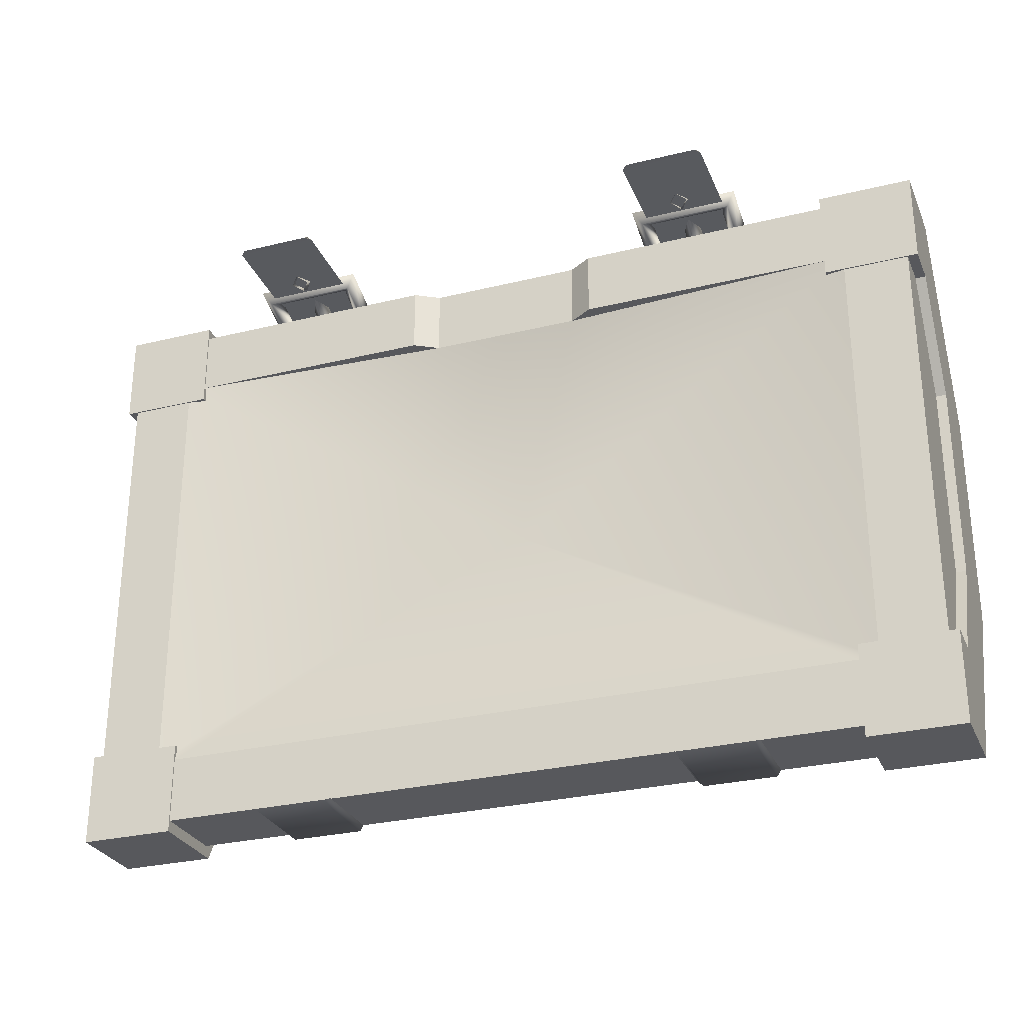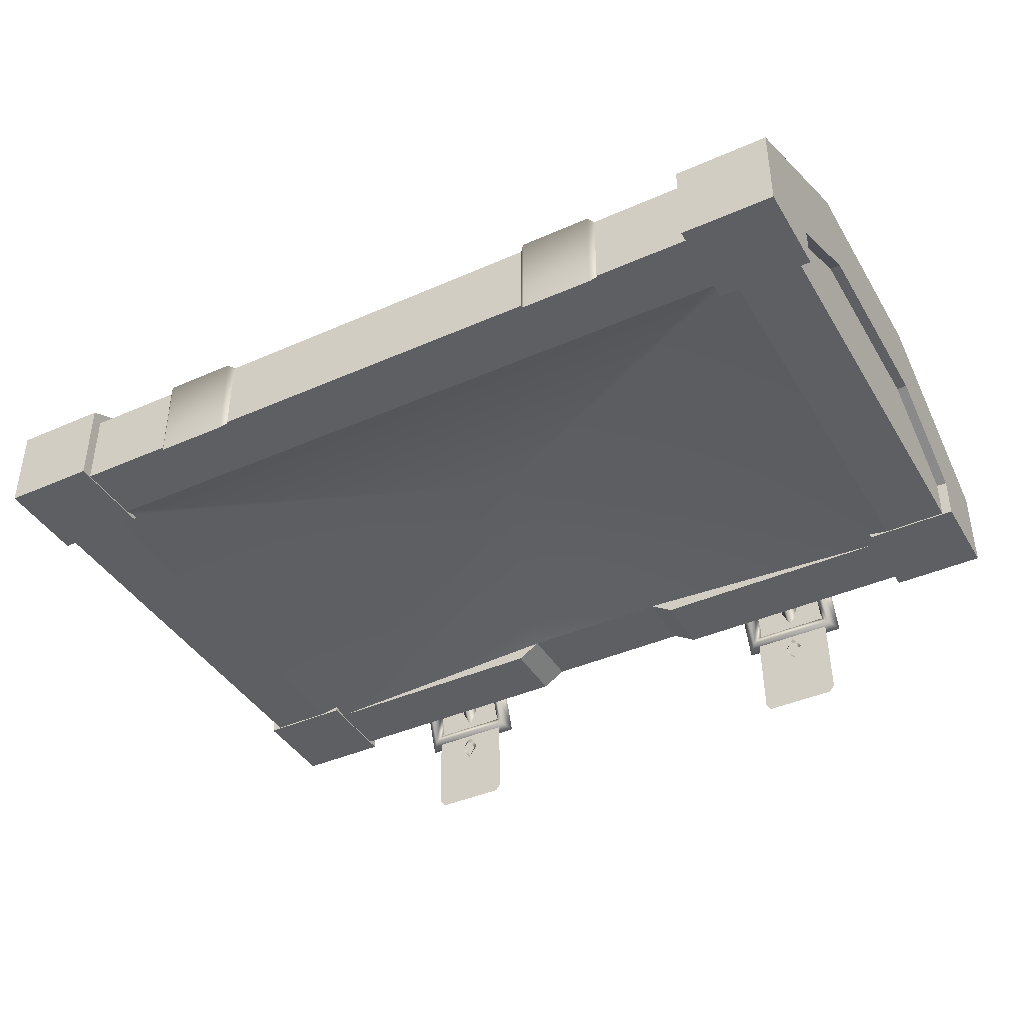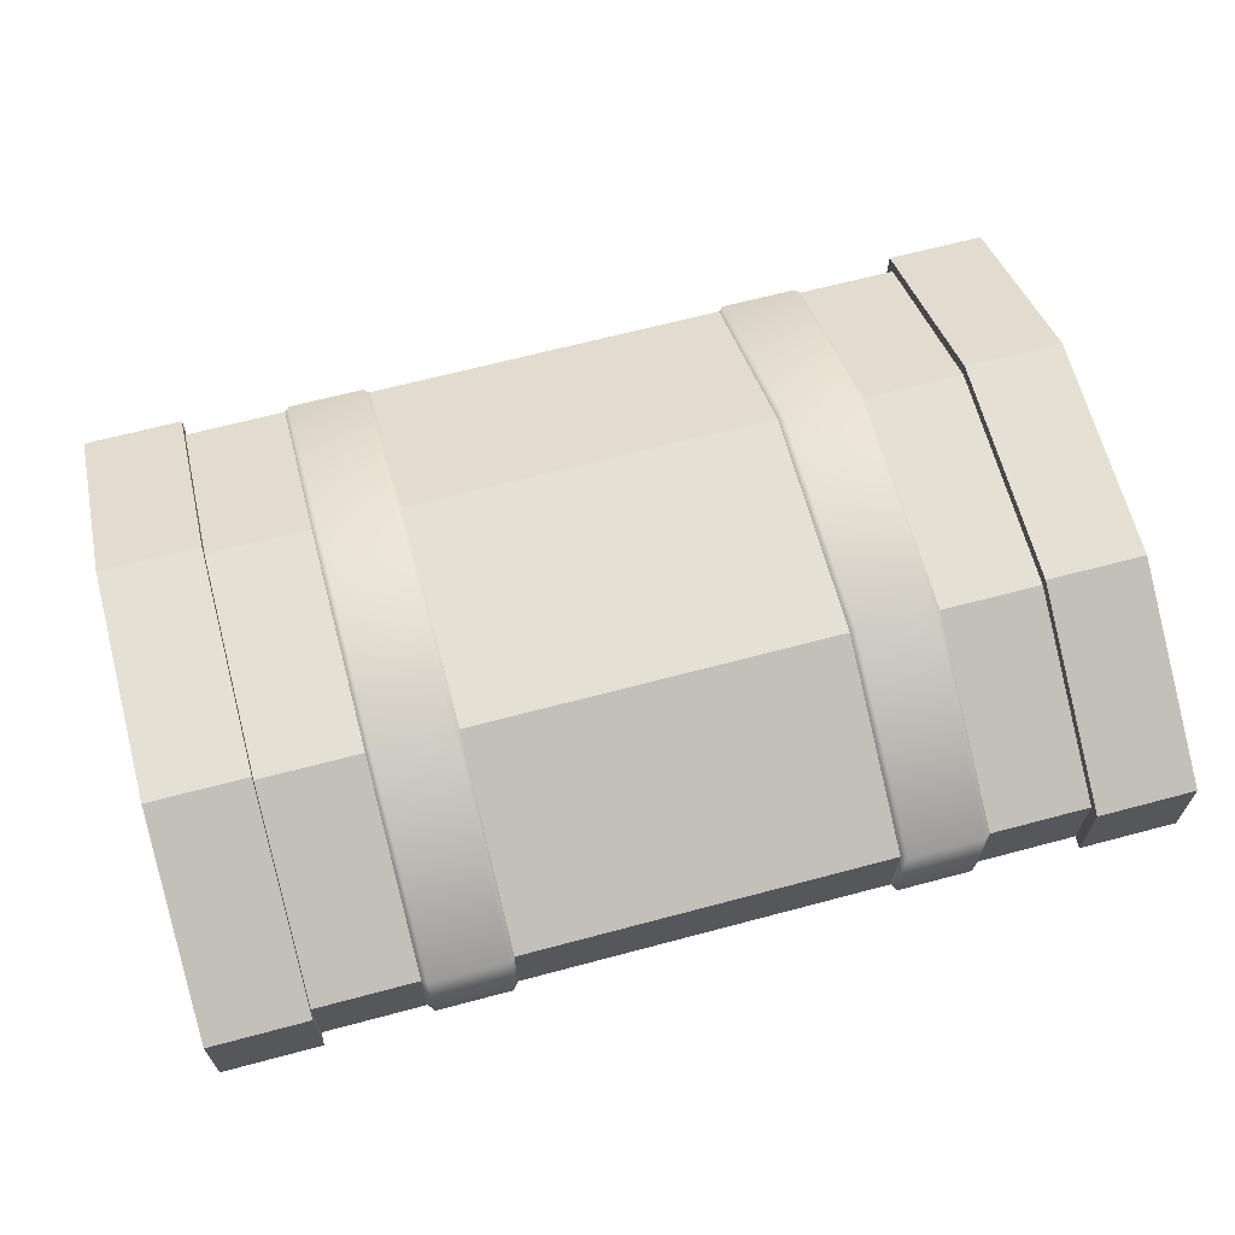
<metadata>
{"format":"obj","ext":"obj","renderer":"f3d","projection":"perspective","resolution":1024,"background":"white","views":[{"elev":-28.7,"azim":20.2,"up":"+Z"},{"elev":-40.8,"azim":-151.6,"up":"+Y"},{"elev":65.8,"azim":165.0,"up":"+Y"}]}
</metadata>
<code>
g g006v002_h
v -1.077 0 1.562
v -0.3047 0 1.562
v -0.2337 0.04369 1.562
v 1.077 0 1.562
v 0.2337 0.04369 1.562
v 0.3047 0 1.562
v -1.077 0.5731 0.5411
v -1.077 0.5731 1.221
v -1.364 0.5731 1.221
v -1.364 0.5731 0.5411
v -1.364 -0.003917 0.2465
v -1.364 -0.003917 -0.03496
v -1.364 0.2612 -0.03496
v -1.364 0.1237 0.2465
v -1.364 0.5731 0.5411
v -1.364 0.3031 0.5745
v -1.364 0.5731 1.221
v -1.364 0.3031 1.188
v -1.364 0.1237 1.516
v -1.364 0.2612 1.797
v -1.364 -0.003917 1.516
v -1.364 -0.003917 1.797
v -1.364 -0.003917 -0.03496
v -1.077 -0.003917 -0.03496
v -1.077 0.2612 -0.03496
v -1.364 0.2612 -0.03496
v -1.077 -0.003917 -0.03496
v -1.077 -0.003917 0.2465
v -1.077 0.1237 0.2465
v -1.077 0.2612 -0.03496
v -1.077 0.3031 0.5745
v -1.077 0.5731 0.5411
v -1.077 0.5731 1.221
v -1.077 0.3031 1.188
v -1.077 0.2612 1.797
v -1.077 0.1237 1.516
v -1.077 -0.003917 1.797
v -1.077 -0.003917 1.516
v -1.364 0.1237 0.2465
v -1.077 0.1237 0.2465
v -1.077 -0.003917 0.2465
v -1.364 -0.003917 0.2465
v -1.364 0.2612 -0.03496
v -1.077 0.2612 -0.03496
v -1.077 0.5731 0.5411
v -1.364 0.5731 0.5411
v -1.364 0.3031 0.5745
v -1.077 0.3031 0.5745
v -1.077 0.1237 0.2465
v -1.364 0.1237 0.2465
v -1.077 -0.003917 -0.03496
v -1.364 -0.003917 -0.03496
v -1.364 -0.003917 0.2465
v -1.077 -0.003917 0.2465
v 1.077 0.3031 0.5745
v 1.077 0.3031 1.188
v 1.364 0.3031 1.188
v 1.364 0.3031 0.5745
v 1.364 -0.003917 0.2465
v 1.364 0.2612 -0.03496
v 1.364 -0.003917 -0.03496
v 1.364 0.1237 0.2465
v 1.364 0.5731 0.5411
v 1.364 0.3031 0.5745
v 1.364 0.5731 1.221
v 1.364 0.3031 1.188
v 1.364 0.1237 1.516
v 1.364 0.2612 1.797
v 1.364 -0.003917 1.516
v 1.364 -0.003917 1.797
v 1.364 -0.003917 -0.03496
v 1.364 0.2612 -0.03496
v 1.077 0.2612 -0.03496
v 1.077 -0.003917 -0.03496
v 1.077 -0.003917 -0.03496
v 1.077 0.1237 0.2465
v 1.077 -0.003917 0.2465
v 1.077 0.2612 -0.03496
v 1.077 0.3031 0.5745
v 1.077 0.5731 0.5411
v 1.077 0.5731 1.221
v 1.077 0.3031 1.188
v 1.077 0.2612 1.797
v 1.077 0.1237 1.516
v 1.077 -0.003917 1.797
v 1.077 -0.003917 1.516
v 1.364 0.1237 0.2465
v 1.364 -0.003917 0.2465
v 1.077 -0.003917 0.2465
v 1.077 0.1237 0.2465
v 1.364 0.2612 -0.03496
v 1.364 0.5731 0.5411
v 1.077 0.5731 0.5411
v 1.077 0.2612 -0.03496
v 1.364 0.3031 0.5745
v 1.364 0.1237 0.2465
v 1.077 0.1237 0.2465
v 1.077 0.3031 0.5745
v 1.077 -0.003917 -0.03496
v 1.077 -0.003917 0.2465
v 1.364 -0.003917 0.2465
v 1.364 -0.003917 -0.03496
v -1.077 0.3031 0.5745
v -1.364 0.3031 0.5745
v -1.364 0.3031 1.188
v -1.077 0.3031 1.188
v -1.364 -0.003917 1.797
v -1.364 0.2612 1.797
v -1.077 0.2612 1.797
v -1.077 -0.003917 1.797
v -1.364 0.1237 1.516
v -1.364 -0.003917 1.516
v -1.077 -0.003917 1.516
v -1.077 0.1237 1.516
v -1.364 0.2612 1.797
v -1.364 0.5731 1.221
v -1.077 0.5731 1.221
v -1.077 0.2612 1.797
v -1.364 0.3031 1.188
v -1.364 0.1237 1.516
v -1.077 0.1237 1.516
v -1.077 0.3031 1.188
v -1.077 -0.003917 1.797
v -1.077 -0.003917 1.516
v -1.364 -0.003917 1.516
v -1.364 -0.003917 1.797
v 1.077 0.5731 0.5411
v 1.364 0.5731 0.5411
v 1.364 0.5731 1.221
v 1.077 0.5731 1.221
v 1.364 -0.003917 1.797
v 1.077 -0.003917 1.797
v 1.077 0.2612 1.797
v 1.364 0.2612 1.797
v 1.364 0.1237 1.516
v 1.077 0.1237 1.516
v 1.077 -0.003917 1.516
v 1.364 -0.003917 1.516
v 1.364 0.2612 1.797
v 1.077 0.2612 1.797
v 1.077 0.5731 1.221
v 1.364 0.5731 1.221
v 1.364 0.3031 1.188
v 1.077 0.3031 1.188
v 1.077 0.1237 1.516
v 1.364 0.1237 1.516
v 1.077 -0.003917 1.797
v 1.364 -0.003917 1.797
v 1.364 -0.003917 1.516
v 1.077 -0.003917 1.516
v -8.941e-08 0 -5.96e-08
v -1.077 0 -5.96e-08
v -1.077 0 0.2005
v -8.941e-08 0 0.2005
v 1.077 0 0.2005
v 1.077 0 -5.96e-08
v -0.3047 0 1.762
v -1.077 0 1.762
v -1.077 0.2407 1.762
v -0.2337 0.04369 1.762
v -8.941e-08 0.2407 1.762
v -8.941e-08 0.04369 1.762
v 0.2337 0.04369 1.762
v 1.077 0.2407 1.762
v 0.3047 0 1.762
v 1.077 0 1.762
v -8.941e-08 0.04369 1.762
v -0.2337 0.04369 1.562
v -0.2337 0.04369 1.762
v -8.941e-08 0.04369 1.562
v 0.2337 0.04369 1.562
v 0.2337 0.04369 1.762
v -0.3047 0 1.762
v -0.3047 0 1.562
v -1.077 0 1.562
v -1.077 0 1.762
v -0.2337 0.04369 1.762
v -0.2337 0.04369 1.562
v -0.3047 0 1.562
v -0.3047 0 1.762
v -0.2337 0.04369 1.562
v -8.941e-08 0.04369 1.562
v -8.941e-08 0.1968 0.8812
v -1.136 0 1.562
v -1.077 0 1.562
v -1.136 0 0.2005
v -1.077 0 0.2005
v -8.941e-08 0 0.2005
v -1.077 0.2407 -5.96e-08
v -8.941e-08 0.5346 0.5457
v -1.077 0.5346 0.5457
v -8.941e-08 0.2407 -5.96e-08
v 1.077 0.2407 -5.96e-08
v 1.077 0.5346 0.5457
v -1.077 0 -5.96e-08
v -8.941e-08 0.2407 -5.96e-08
v -1.077 0.2407 -5.96e-08
v -8.941e-08 0 -5.96e-08
v 1.077 0 -5.96e-08
v 1.077 0.2407 -5.96e-08
v -1.077 0.5346 1.217
v -8.941e-08 0.2407 1.762
v -1.077 0.2407 1.762
v -8.941e-08 0.5346 1.217
v 1.077 0.5346 1.217
v 1.077 0.2407 1.762
v -1.077 0.5346 0.5457
v -8.941e-08 0.5346 1.217
v -1.077 0.5346 1.217
v -8.941e-08 0.5346 0.5457
v 1.077 0.5346 1.217
v 1.077 0.5346 0.5457
v -1.333 0 0.2005
v -1.333 0.3078 0.2005
v -1.333 0.3078 1.562
v -1.333 0 1.562
v -1.136 0 0.2005
v -1.333 0 0.2005
v -1.333 0 1.562
v -1.136 0 1.562
v 0.3047 0 1.762
v 1.077 0 1.762
v 1.077 0 1.562
v 0.3047 0 1.562
v 0.2337 0.04369 1.762
v 0.3047 0 1.762
v 0.3047 0 1.562
v 0.2337 0.04369 1.562
v 0.2337 0.04369 1.562
v -8.941e-08 0.1968 0.8812
v -8.941e-08 0.04369 1.562
v 1.136 0 1.562
v 1.077 0 1.562
v 1.136 0 0.2005
v 1.077 0 0.2005
v -8.941e-08 0 0.2005
v 1.333 0 0.2005
v 1.333 0 1.562
v 1.333 0.3078 1.562
v 1.333 0.3078 0.2005
v 1.136 0 0.2005
v 1.136 0 1.562
v 1.333 0 1.562
v 1.333 0 0.2005
v 0.5305 0.2407 0
v 0.5471 0.547 0.5457
v 0.5305 0.5346 0.5457
v 0.5471 0.2512 -0.01396
v 0.7675 0.547 0.5457
v 0.7675 0.2512 -0.01396
v 0.7822 0.5346 0.5457
v 0.7822 0.2407 0
v 0.5305 0.2407 1.762
v 0.5305 0.5346 1.217
v 0.5471 0.547 1.217
v 0.5471 0.2482 1.772
v 0.5305 0.1159 1.803
v 0.7675 0.2482 1.772
v 0.7675 0.547 1.217
v 0.5471 0.1159 1.818
v 0.5305 -0.332 1.82
v 0.7822 0.2407 1.762
v 0.7822 0.5346 1.217
v 0.7675 0.1159 1.818
v 0.7822 0.1159 1.803
v 0.5471 -0.332 1.835
v 0.5471 -0.3524 1.82
v 0.7675 -0.332 1.835
v 0.7822 -0.332 1.82
v 0.7675 -0.3524 1.82
v 0.7675 0.547 0.5457
v 0.7822 0.5346 0.5457
v 0.7822 0.5346 0.8812
v 0.7675 0.547 0.8812
v 0.7822 0.5346 1.217
v 0.5471 0.547 0.5457
v 0.7675 0.547 1.217
v 0.5471 0.547 0.8812
v 0.5305 0.5346 0.5457
v 0.5471 0.547 1.217
v 0.5305 0.5346 0.8812
v 0.5305 0.5346 1.217
v 0.6555 -0.1201 1.788
v 0.6285 -0.06282 1.863
v 0.6285 -0.1486 1.798
v 0.6555 -0.06282 1.828
v 0.6285 0.05244 1.789
v 0.6555 0.02858 1.771
v 0.6826 0.05244 1.789
v 0.6826 -0.06282 1.863
v 0.6826 -0.1486 1.798
v 0.6555 0.0763 1.807
v 0.6555 -0.06282 1.899
v 0.6555 -0.177 1.807
v 0.6285 -0.1486 1.798
v 0.6285 -0.06282 1.863
v 0.6285 0.05244 1.789
v 0.5415 -0.03605 1.813
v 0.7696 -0.03605 1.813
v 0.7968 -0.05375 1.851
v 0.5142 -0.05375 1.851
v 0.8237 -0.0923 1.833
v 0.4873 -0.0923 1.833
v 0.7965 -0.0746 1.795
v 0.5146 -0.0746 1.795
v 0.7696 -0.03605 1.813
v 0.5415 -0.03605 1.813
v 0.5143 0.08233 1.8
v 0.5415 0.04386 1.783
v 0.5142 -0.05375 1.851
v 0.4875 0.09994 1.762
v 0.4873 -0.0923 1.833
v 0.5147 0.06147 1.744
v 0.5146 -0.0746 1.795
v 0.5415 0.04386 1.783
v 0.7965 -0.0746 1.795
v 0.7695 0.04386 1.783
v 0.7696 -0.03605 1.813
v 0.7963 0.06147 1.744
v 0.8237 -0.0923 1.833
v 0.8236 0.09994 1.762
v 0.7968 -0.05375 1.851
v 0.7967 0.08233 1.8
v 0.7696 -0.03605 1.813
v 0.7695 0.04386 1.783
v 0.5147 0.06147 1.744
v 0.5415 0.04386 1.783
v 0.7963 0.06147 1.744
v 0.4875 0.09994 1.762
v 0.8236 0.09994 1.762
v 0.5143 0.08233 1.8
v 0.7967 0.08233 1.8
v 0.5415 0.04386 1.783
v 0.5471 -0.0271 -0.01396
v 0.5305 0.2407 0
v 0.5305 -0.005 0
v 0.5471 0.2512 -0.01396
v 0.7675 -0.0271 -0.01396
v 0.7675 0.2512 -0.01396
v 0.7822 -0.005 0
v 0.7822 0.2407 0
v 0.5305 0.1159 1.803
v 0.7822 0.1159 1.803
v 0.7822 0.2407 1.762
v 0.5305 0.2407 1.762
v 0.5305 -0.332 1.82
v 0.7822 0.1159 1.803
v 0.5305 0.1159 1.803
v 0.7822 -0.332 1.82
v 0.7675 -0.3524 1.82
v 0.5471 -0.3524 1.82
v -0.7876 0.2407 0
v -0.771 0.547 0.5457
v -0.7876 0.5346 0.5457
v -0.771 0.2512 -0.01396
v -0.5506 0.547 0.5457
v -0.5506 0.2512 -0.01396
v -0.5359 0.5346 0.5457
v -0.5359 0.2407 0
v -0.7876 0.2407 1.762
v -0.7876 0.5346 1.217
v -0.771 0.547 1.217
v -0.771 0.2482 1.772
v -0.7876 0.1159 1.803
v -0.5506 0.2482 1.772
v -0.5506 0.547 1.217
v -0.771 0.1159 1.818
v -0.7876 -0.332 1.82
v -0.5359 0.2407 1.762
v -0.5359 0.5346 1.217
v -0.5506 0.1159 1.818
v -0.5359 0.1159 1.803
v -0.771 -0.332 1.835
v -0.771 -0.3524 1.82
v -0.5506 -0.332 1.835
v -0.5359 -0.332 1.82
v -0.5506 -0.3524 1.82
v -0.5506 0.547 0.5457
v -0.5359 0.5346 0.5457
v -0.5359 0.5346 0.8812
v -0.5506 0.547 0.8812
v -0.5359 0.5346 1.217
v -0.771 0.547 0.5457
v -0.5506 0.547 1.217
v -0.771 0.547 0.8812
v -0.7876 0.5346 0.5457
v -0.771 0.547 1.217
v -0.7876 0.5346 0.8812
v -0.7876 0.5346 1.217
v -0.6626 -0.1201 1.788
v -0.6897 -0.06282 1.863
v -0.6897 -0.1486 1.798
v -0.6626 -0.06282 1.828
v -0.6897 0.05244 1.789
v -0.6626 0.02858 1.771
v -0.6355 0.05244 1.789
v -0.6355 -0.06282 1.863
v -0.6355 -0.1486 1.798
v -0.6626 0.0763 1.807
v -0.6626 -0.06282 1.899
v -0.6626 -0.177 1.807
v -0.6897 -0.1486 1.798
v -0.6897 -0.06282 1.863
v -0.6897 0.05244 1.789
v -0.7766 -0.03605 1.813
v -0.5485 -0.03605 1.813
v -0.5213 -0.05375 1.851
v -0.8039 -0.05375 1.851
v -0.4944 -0.0923 1.833
v -0.8308 -0.0923 1.833
v -0.5216 -0.0746 1.795
v -0.8035 -0.0746 1.795
v -0.5485 -0.03605 1.813
v -0.7766 -0.03605 1.813
v -0.8038 0.08233 1.8
v -0.7766 0.04386 1.783
v -0.8039 -0.05375 1.851
v -0.8306 0.09994 1.762
v -0.8308 -0.0923 1.833
v -0.8034 0.06147 1.744
v -0.8035 -0.0746 1.795
v -0.7766 0.04386 1.783
v -0.5216 -0.0746 1.795
v -0.5486 0.04386 1.783
v -0.5485 -0.03605 1.813
v -0.5218 0.06147 1.744
v -0.4944 -0.0923 1.833
v -0.4945 0.09994 1.762
v -0.5213 -0.05375 1.851
v -0.5214 0.08233 1.8
v -0.5485 -0.03605 1.813
v -0.5486 0.04386 1.783
v -0.8034 0.06147 1.744
v -0.7766 0.04386 1.783
v -0.5218 0.06147 1.744
v -0.8306 0.09994 1.762
v -0.4945 0.09994 1.762
v -0.8038 0.08233 1.8
v -0.5214 0.08233 1.8
v -0.7766 0.04386 1.783
v -0.771 -0.0271 -0.01396
v -0.7876 0.2407 0
v -0.7876 -0.005 0
v -0.771 0.2512 -0.01396
v -0.5506 -0.0271 -0.01396
v -0.5506 0.2512 -0.01396
v -0.5359 -0.005 0
v -0.5359 0.2407 0
v -0.7876 0.1159 1.803
v -0.5359 0.1159 1.803
v -0.5359 0.2407 1.762
v -0.7876 0.2407 1.762
v -0.7876 -0.332 1.82
v -0.5359 0.1159 1.803
v -0.7876 0.1159 1.803
v -0.5359 -0.332 1.82
v -0.5506 -0.3524 1.82
v -0.771 -0.3524 1.82
g g006v002_h_0
f 3 2 1
f 6 5 4
f 9 8 7
f 10 9 7
f 13 12 11
f 14 13 11
f 15 13 14
f 16 15 14
f 17 15 16
f 18 17 16
f 17 18 19
f 20 17 19
f 20 19 21
f 22 20 21
f 25 24 23
f 26 25 23
f 29 28 27
f 30 29 27
f 31 29 30
f 32 31 30
f 32 33 31
f 33 34 31
f 34 33 35
f 36 34 35
f 36 35 37
f 38 36 37
f 41 40 39
f 42 41 39
f 45 44 43
f 46 45 43
f 49 48 47
f 50 49 47
f 53 52 51
f 54 53 51
f 57 56 55
f 58 57 55
f 61 60 59
f 60 62 59
f 60 63 62
f 63 64 62
f 63 65 64
f 65 66 64
f 66 65 67
f 65 68 67
f 67 68 69
f 68 70 69
f 73 72 71
f 74 73 71
f 77 76 75
f 76 78 75
f 76 79 78
f 79 80 78
f 81 80 79
f 82 81 79
f 81 82 83
f 82 84 83
f 83 84 85
f 84 86 85
f 89 88 87
f 90 89 87
f 93 92 91
f 94 93 91
f 97 96 95
f 98 97 95
f 101 100 99
f 102 101 99
f 105 104 103
f 106 105 103
f 109 108 107
f 110 109 107
f 113 112 111
f 114 113 111
f 117 116 115
f 118 117 115
f 121 120 119
f 122 121 119
f 125 124 123
f 126 125 123
f 129 128 127
f 130 129 127
f 133 132 131
f 134 133 131
f 137 136 135
f 138 137 135
f 141 140 139
f 142 141 139
f 145 144 143
f 146 145 143
f 149 148 147
f 150 149 147
f 153 152 151
f 154 153 151
f 155 154 151
f 156 155 151
f 159 158 157
f 159 157 160
f 159 160 161
f 160 162 161
f 162 163 161
f 163 164 161
f 165 164 163
f 166 164 165
f 169 168 167
f 168 170 167
f 170 171 167
f 171 172 167
f 175 174 173
f 176 175 173
f 179 178 177
f 180 179 177
f 183 182 181
f 183 181 184
f 181 185 184
f 183 184 186
f 183 186 187
f 188 183 187
f 191 190 189
f 190 192 189
f 192 190 193
f 190 194 193
f 197 196 195
f 196 198 195
f 198 196 199
f 196 200 199
f 203 202 201
f 202 204 201
f 204 202 205
f 202 206 205
f 209 208 207
f 208 210 207
f 210 208 211
f 212 210 211
f 215 214 213
f 216 215 213
f 219 218 217
f 220 219 217
f 223 222 221
f 224 223 221
f 227 226 225
f 228 227 225
f 231 230 229
f 229 230 232
f 233 229 232
f 232 230 234
f 234 230 235
f 230 236 235
f 239 238 237
f 240 239 237
f 243 242 241
f 244 243 241
f 247 246 245
f 246 248 245
f 246 249 248
f 249 250 248
f 249 251 250
f 251 252 250
f 255 254 253
f 256 255 253
f 256 253 257
f 256 258 255
f 258 259 255
f 260 256 257
f 258 256 260
f 260 257 261
f 258 262 259
f 262 263 259
f 262 258 264
f 264 258 260
f 265 262 264
f 266 260 261
f 264 260 266
f 267 266 261
f 265 264 268
f 268 264 266
f 268 266 267
f 269 265 268
f 270 268 267
f 269 268 270
f 273 272 271
f 274 273 271
f 275 273 274
f 274 271 276
f 277 275 274
f 278 274 276
f 277 274 278
f 278 276 279
f 280 277 278
f 281 278 279
f 280 278 282
f 278 281 282
f 285 284 283
f 284 286 283
f 284 287 286
f 287 288 286
f 288 289 286
f 286 290 283
f 289 290 286
f 290 291 283
f 289 292 290
f 290 293 291
f 292 293 290
f 293 294 291
f 294 293 295
f 293 296 295
f 293 292 296
f 292 297 296
f 300 299 298
f 301 300 298
f 302 300 301
f 303 302 301
f 304 302 303
f 305 304 303
f 306 304 305
f 307 306 305
f 309 308 298
f 308 310 298
f 308 311 310
f 311 312 310
f 311 313 312
f 313 314 312
f 315 307 314
f 313 315 314
f 318 317 316
f 317 319 316
f 316 319 320
f 319 321 320
f 320 321 322
f 321 323 322
f 322 323 324
f 323 325 324
f 317 327 326
f 328 317 326
f 328 326 329
f 330 328 329
f 330 329 331
f 332 330 331
f 325 332 333
f 332 331 333
f 336 335 334
f 335 337 334
f 334 337 338
f 337 339 338
f 338 339 340
f 339 341 340
f 344 343 342
f 345 344 342
f 348 347 346
f 347 349 346
f 349 350 346
f 350 351 346
f 354 353 352
f 353 355 352
f 353 356 355
f 356 357 355
f 356 358 357
f 358 359 357
f 362 361 360
f 363 362 360
f 363 360 364
f 363 365 362
f 365 366 362
f 367 363 364
f 365 363 367
f 367 364 368
f 365 369 366
f 369 370 366
f 369 365 371
f 371 365 367
f 372 369 371
f 373 367 368
f 371 367 373
f 374 373 368
f 372 371 375
f 375 371 373
f 375 373 374
f 376 372 375
f 377 375 374
f 376 375 377
f 380 379 378
f 381 380 378
f 382 380 381
f 381 378 383
f 384 382 381
f 385 381 383
f 384 381 385
f 385 383 386
f 387 384 385
f 388 385 386
f 387 385 389
f 385 388 389
f 392 391 390
f 391 393 390
f 391 394 393
f 394 395 393
f 395 396 393
f 393 397 390
f 396 397 393
f 397 398 390
f 396 399 397
f 397 400 398
f 399 400 397
f 400 401 398
f 401 400 402
f 400 403 402
f 400 399 403
f 399 404 403
f 407 406 405
f 408 407 405
f 409 407 408
f 410 409 408
f 411 409 410
f 412 411 410
f 413 411 412
f 414 413 412
f 416 415 405
f 415 417 405
f 415 418 417
f 418 419 417
f 418 420 419
f 420 421 419
f 422 414 421
f 420 422 421
f 425 424 423
f 424 426 423
f 423 426 427
f 426 428 427
f 427 428 429
f 428 430 429
f 429 430 431
f 430 432 431
f 424 434 433
f 435 424 433
f 435 433 436
f 437 435 436
f 437 436 438
f 439 437 438
f 432 439 440
f 439 438 440
f 443 442 441
f 442 444 441
f 441 444 445
f 444 446 445
f 445 446 447
f 446 448 447
f 451 450 449
f 452 451 449
f 455 454 453
f 454 456 453
f 456 457 453
f 457 458 453

</code>
